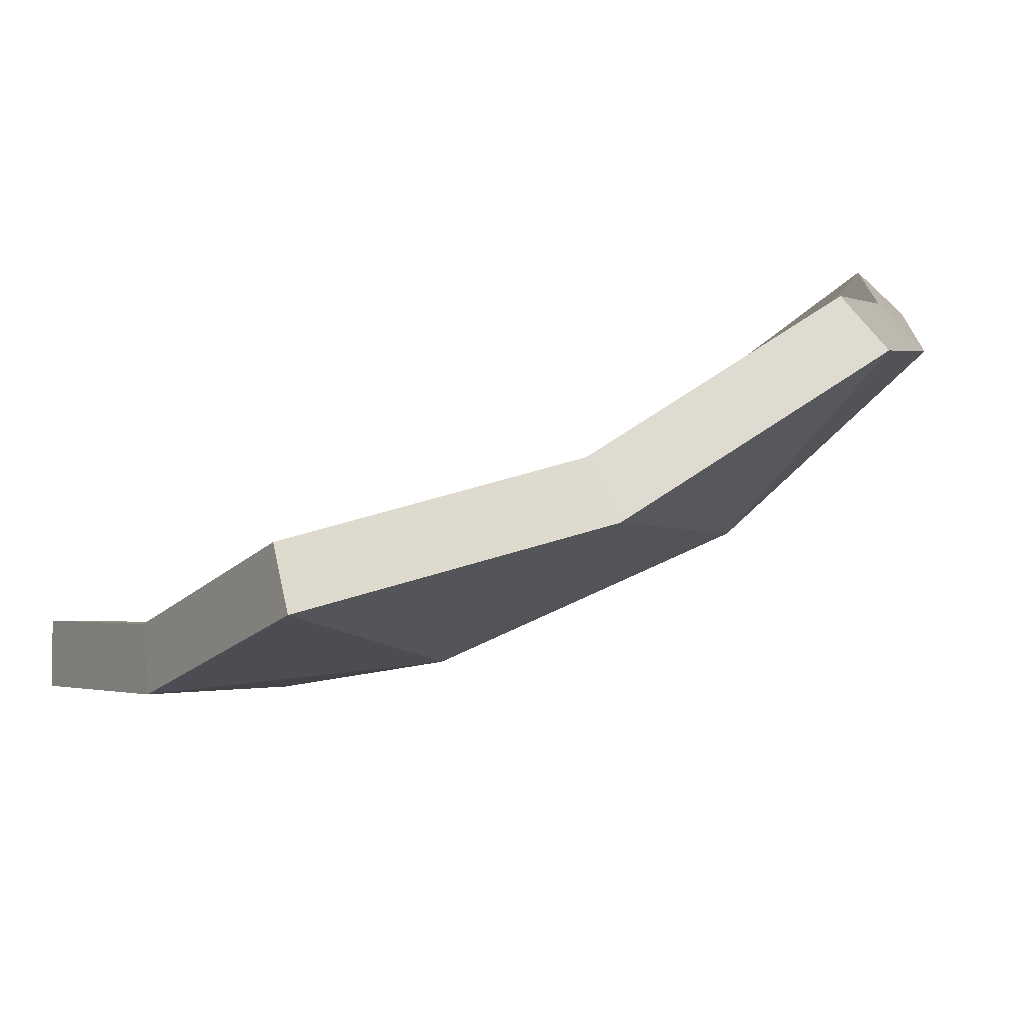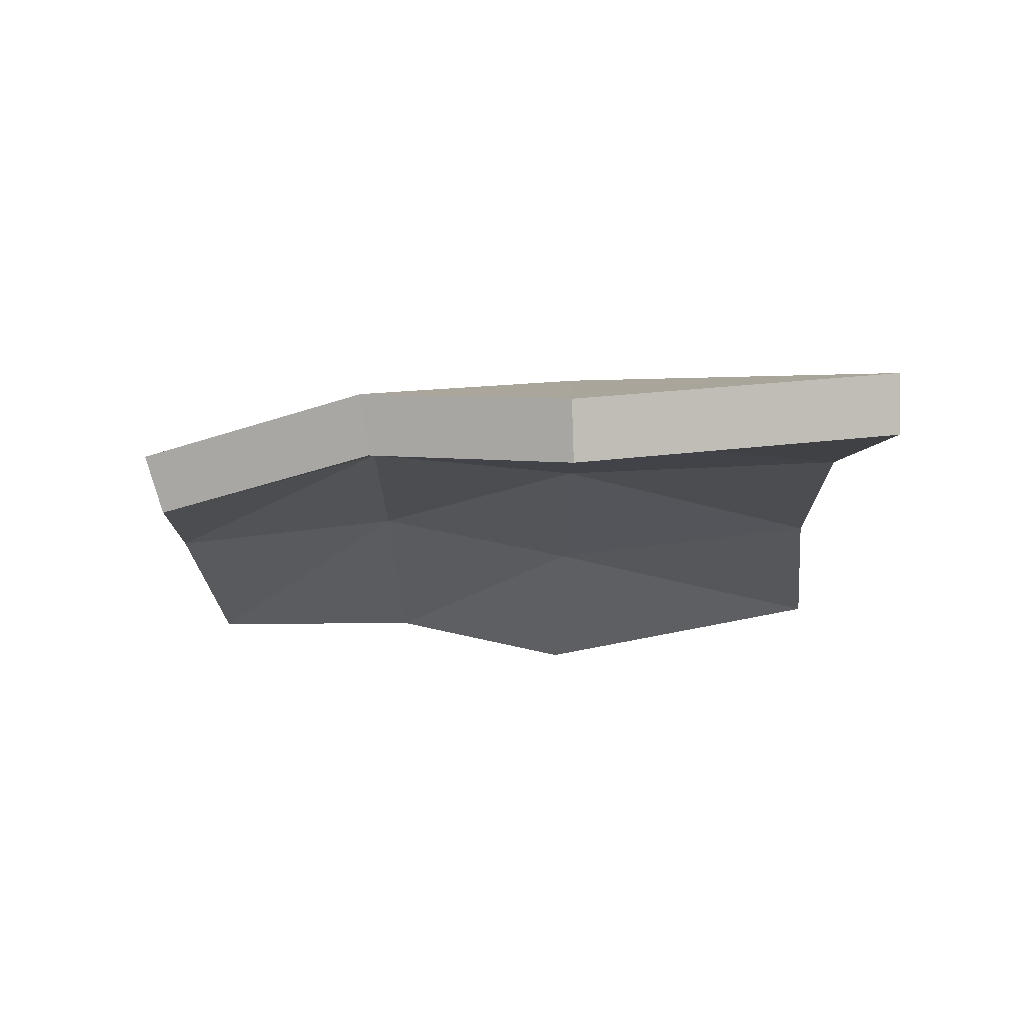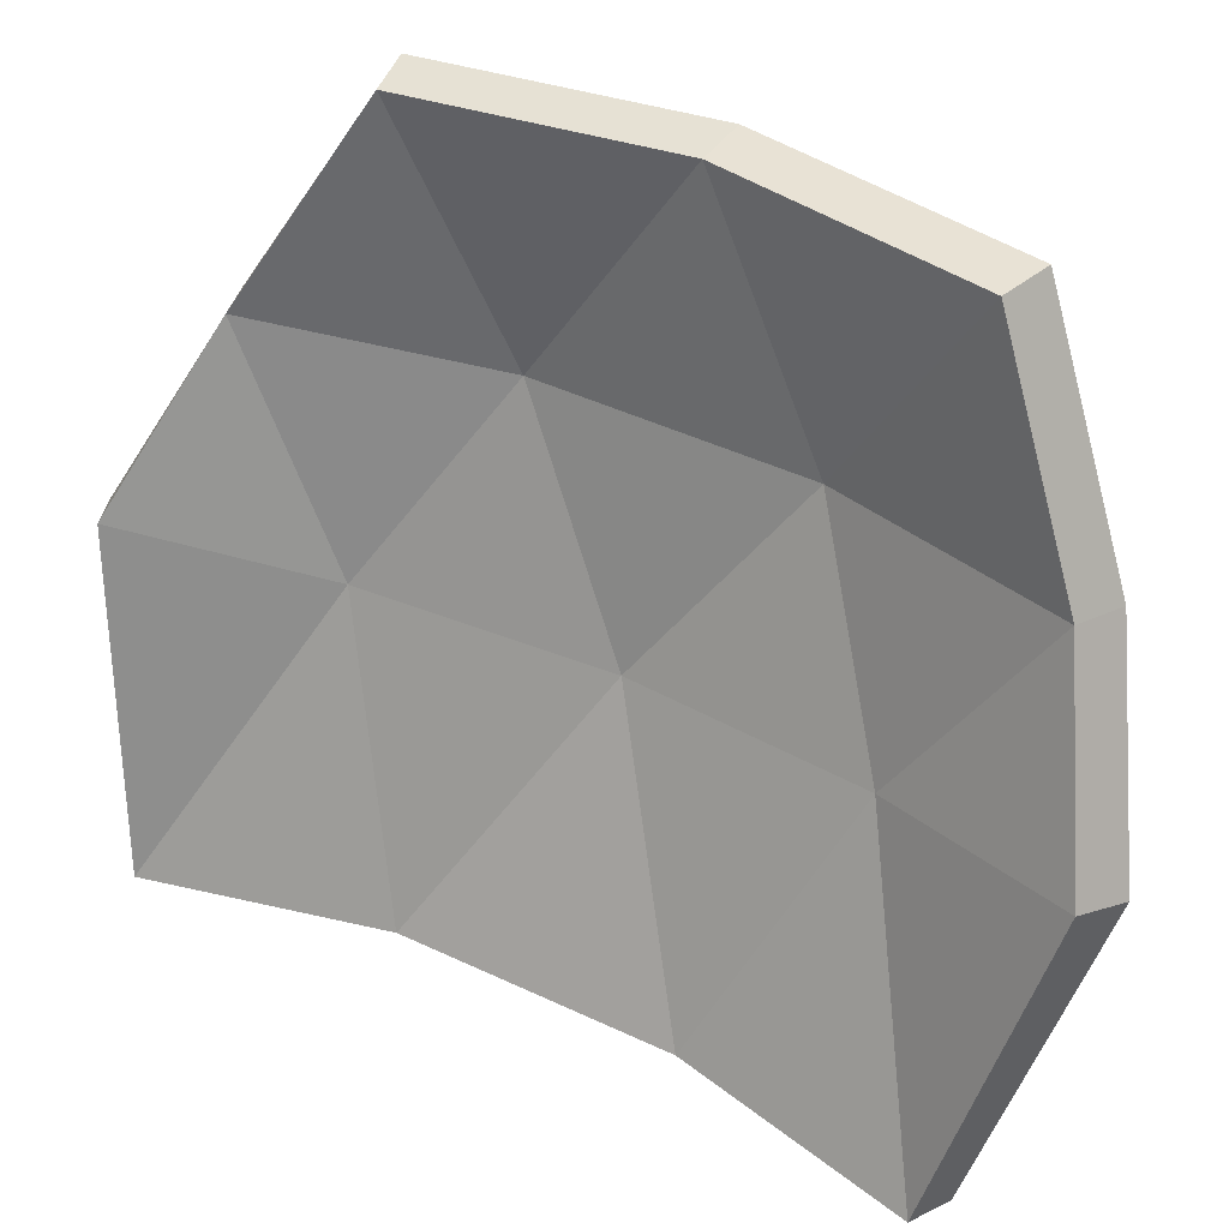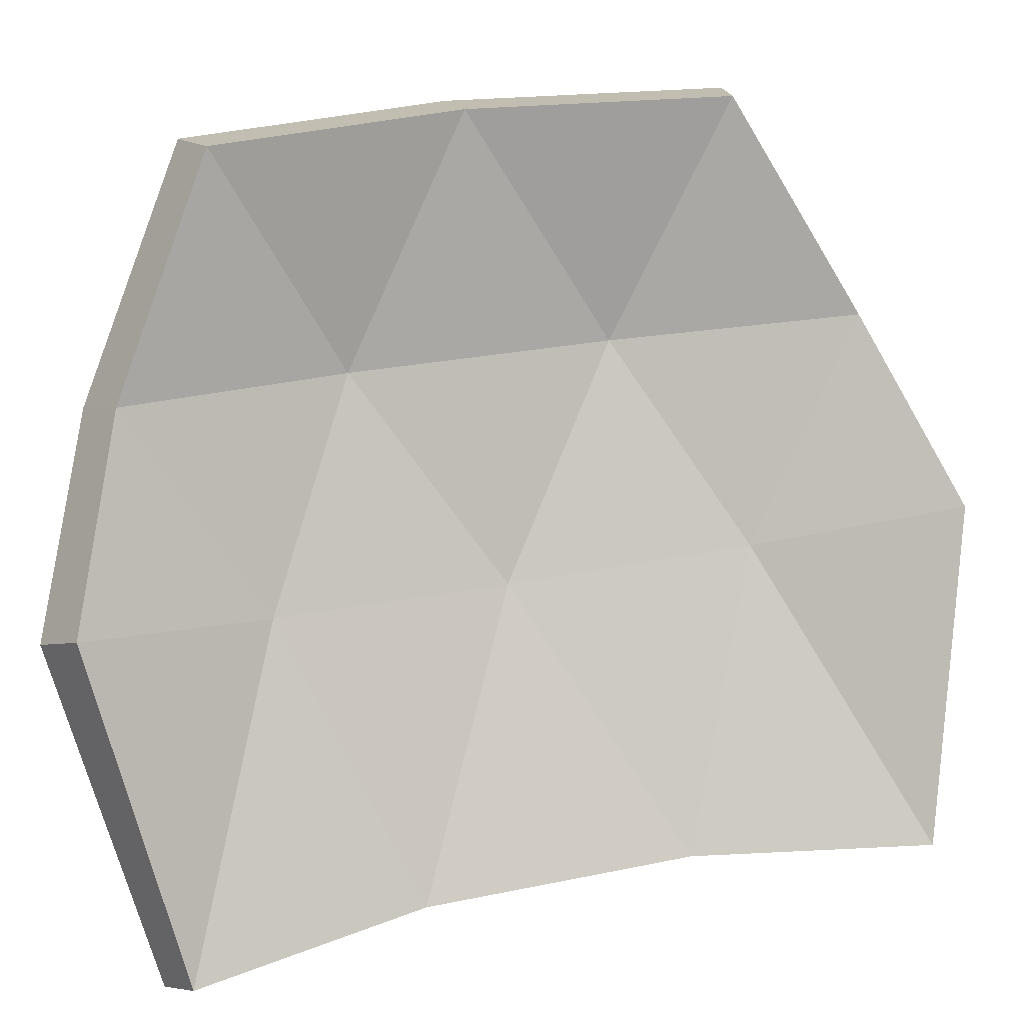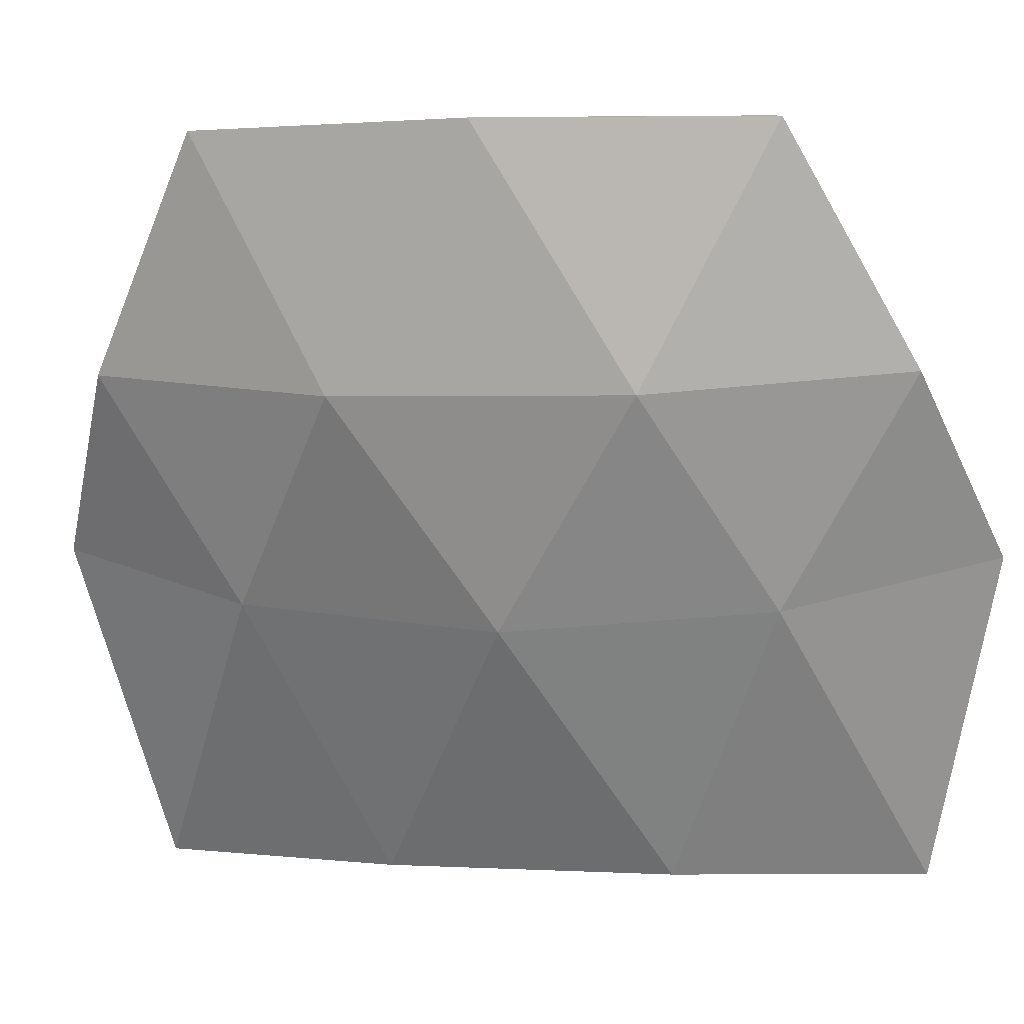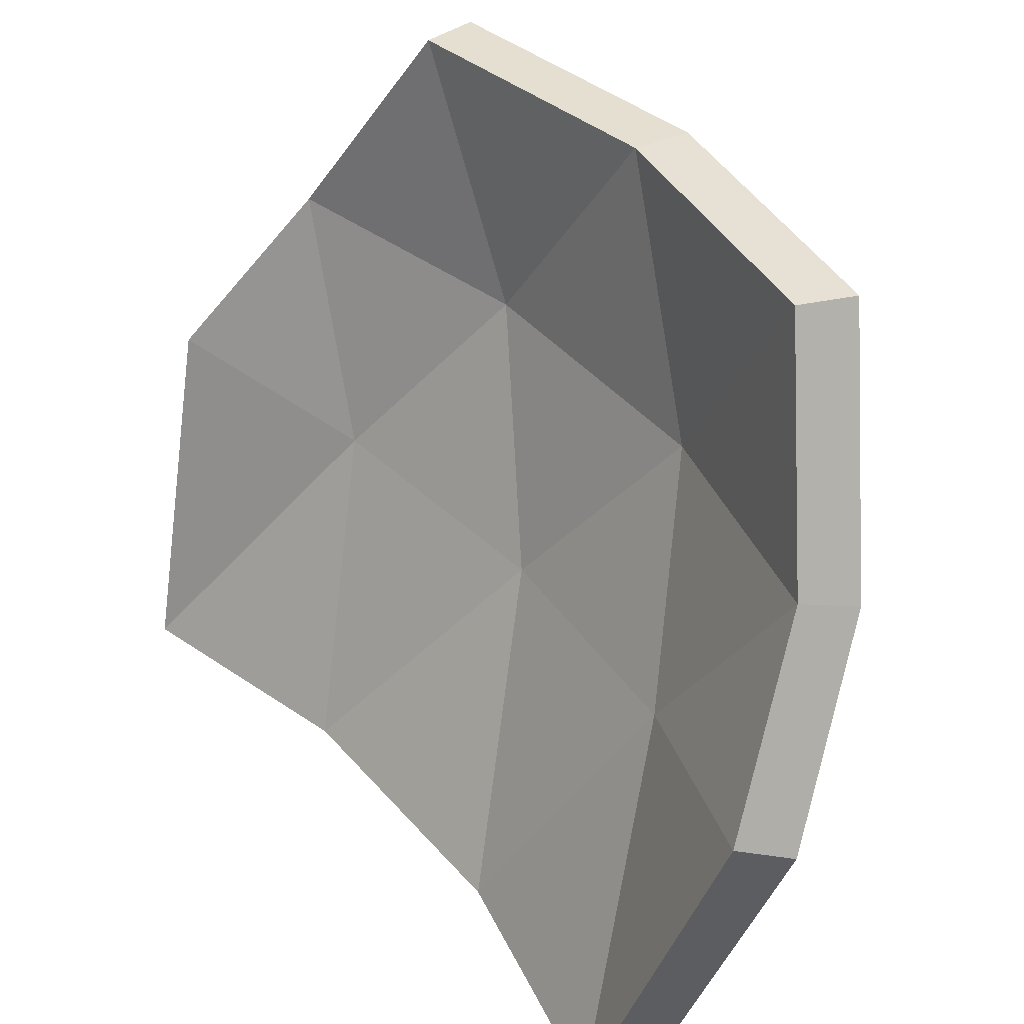
<metadata>
{"format":"obj","ext":"obj","renderer":"f3d","projection":"perspective","resolution":1024,"background":"white","views":[{"elev":64.4,"azim":64.0,"up":"+Y"},{"elev":73.8,"azim":-116.6,"up":"+Z"},{"elev":45.7,"azim":-61.6,"up":"+Y"},{"elev":24.8,"azim":-109.1,"up":"+Y"},{"elev":1.7,"azim":101.4,"up":"+Y"},{"elev":41.9,"azim":-37.0,"up":"+Y"}]}
</metadata>
<code>
o Icosphere.001
v 2.894 -1.789 2.103
v 2.894 -1.789 -2.103
v 2.438 -3.237 1.771
v 3.251 -2.009 -1.181
v 3.403 -2.103 -0
v 3.251 -2.009 1.181
v 2.438 -3.237 -1.771
v 3.804 -0 1.236
v 3.443 -1.005 1.771
v 3.443 -1.005 -1.771
v 3.804 0 -1.236
v 4 0 0
v 3.789 -1.106 0.6498
v 3.789 -1.106 -0.6498
v 2.683 -3.237 -0.6498
v 2.683 -3.237 0.6498
v 2.662 -1.683 1.988
v 2.662 -1.683 -1.988
v 2.198 -3.115 1.695
v 3.008 -1.893 -1.105
v 3.153 -1.976 -0
v 3.008 -1.893 1.105
v 2.198 -3.115 -1.695
v 3.534 0.03759 1.172
v 3.194 -0.9196 1.676
v 3.194 -0.9196 -1.676
v 3.534 0.03759 -1.172
v 3.722 0.03592 0
v 3.523 -1.029 0.6065
v 3.523 -1.029 -0.6065
v 2.442 -3.098 -0.6181
v 2.442 -3.098 0.6181
f 1 3 6
f 1 6 9
f 9 13 8
f 8 13 12
f 13 14 12
f 12 14 11
f 14 10 11
f 9 6 13
f 6 5 13
f 13 5 14
f 5 4 14
f 14 4 10
f 4 2 10
f 4 7 2
f 5 15 4
f 6 16 5
f 4 15 7
f 5 16 15
f 6 3 16
f 17 22 19
f 17 25 22
f 25 24 29
f 24 28 29
f 29 28 30
f 28 27 30
f 30 27 26
f 25 29 22
f 22 29 21
f 29 30 21
f 21 30 20
f 30 26 20
f 20 26 18
f 20 18 23
f 21 20 31
f 22 21 32
f 20 23 31
f 21 31 32
f 22 32 19
f 3 1 17 19
f 2 7 23 18
f 1 9 25 17
f 9 8 24 25
f 10 2 18 26
f 11 10 26 27
f 12 11 27 28
f 8 12 28 24
f 7 15 31 23
f 15 16 32 31
f 16 3 19 32

</code>
